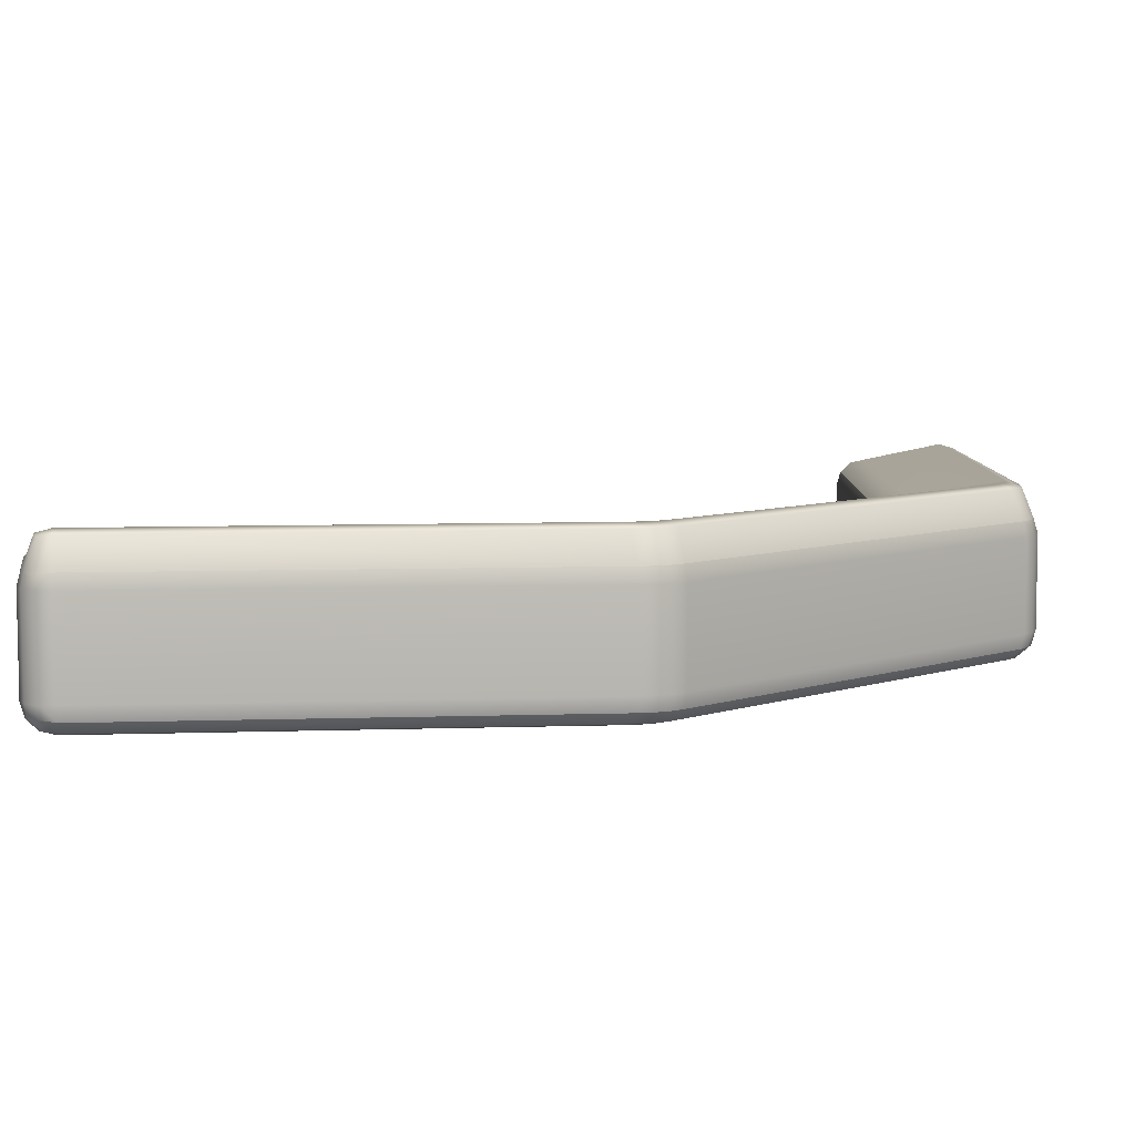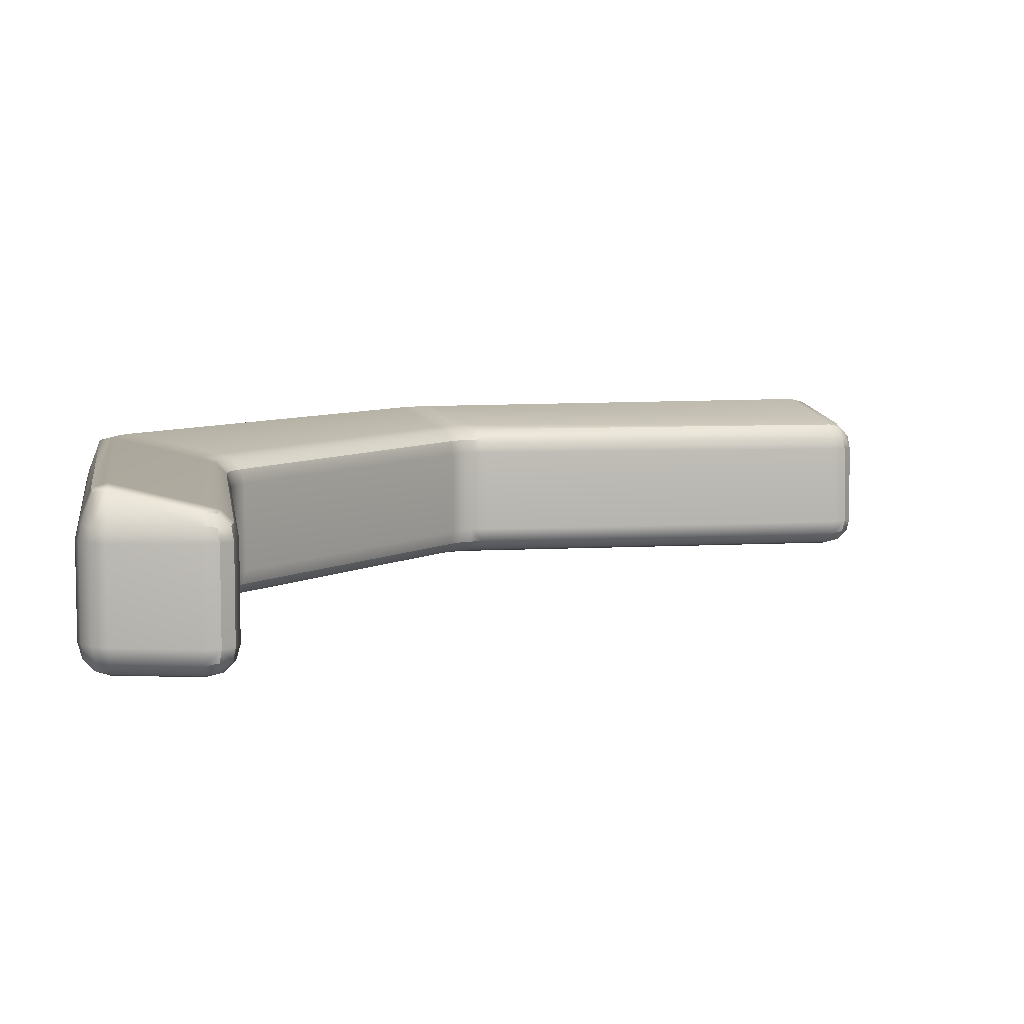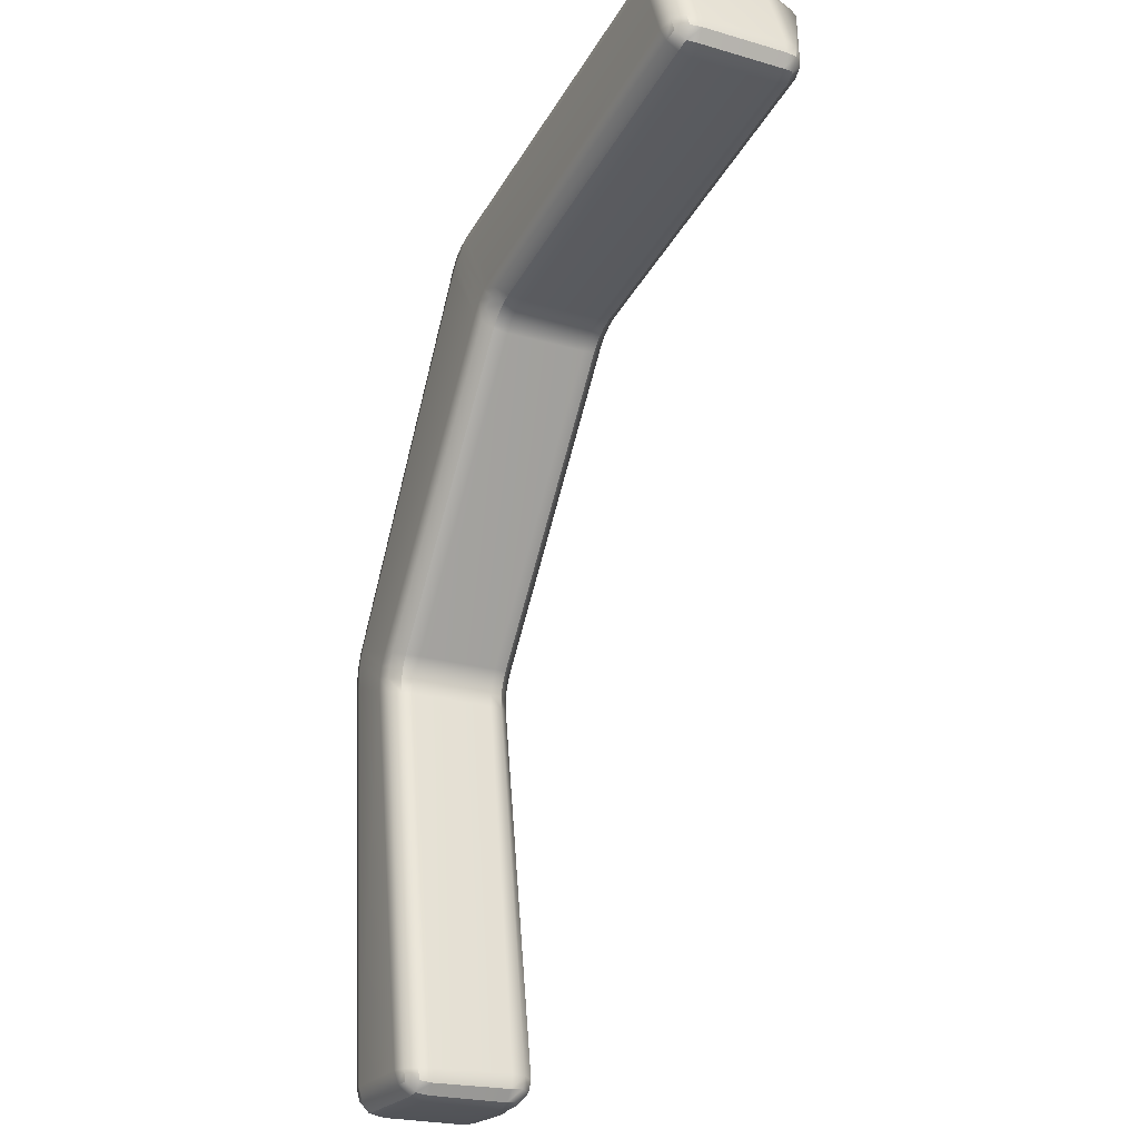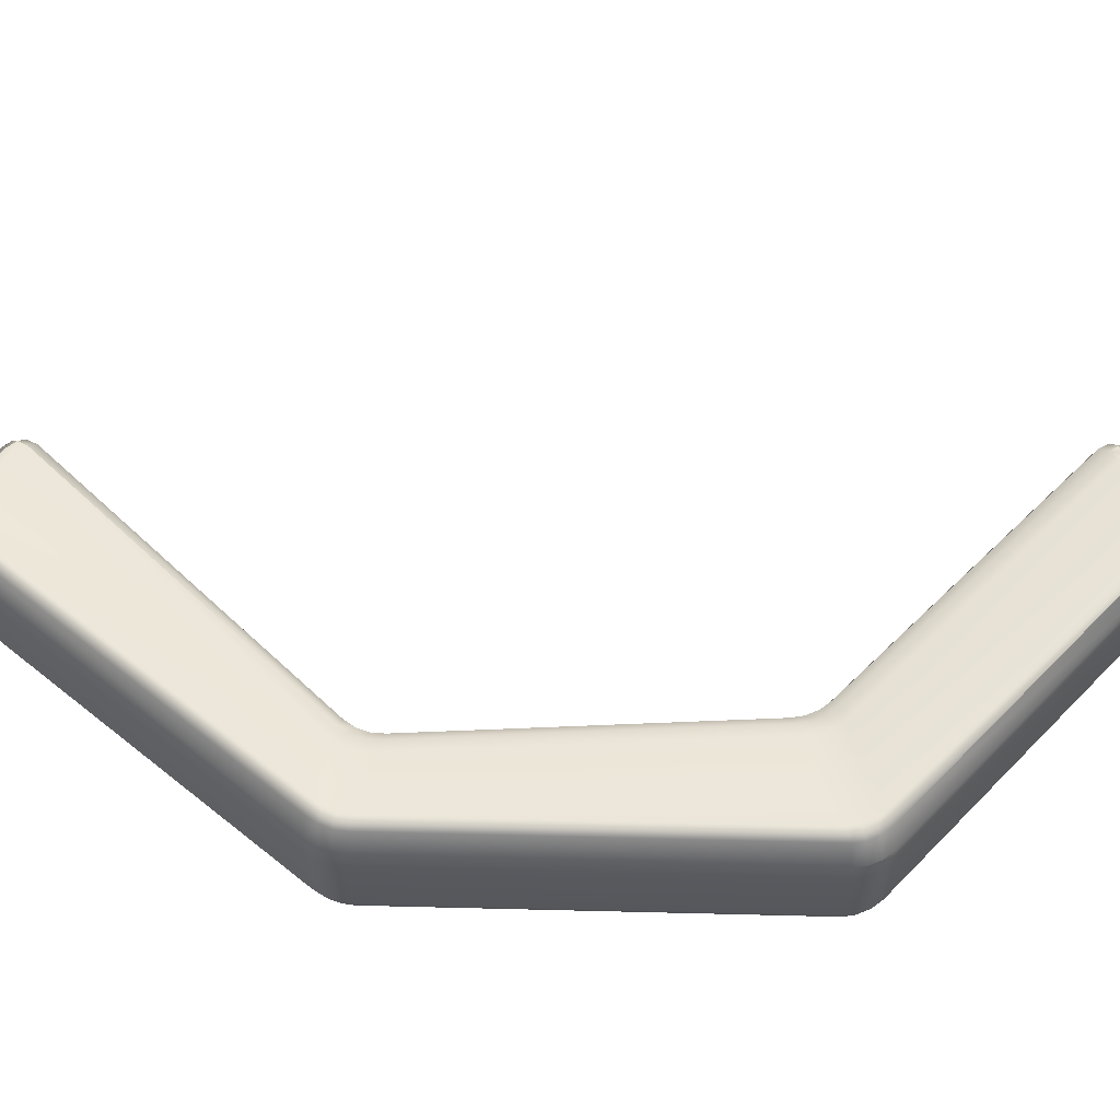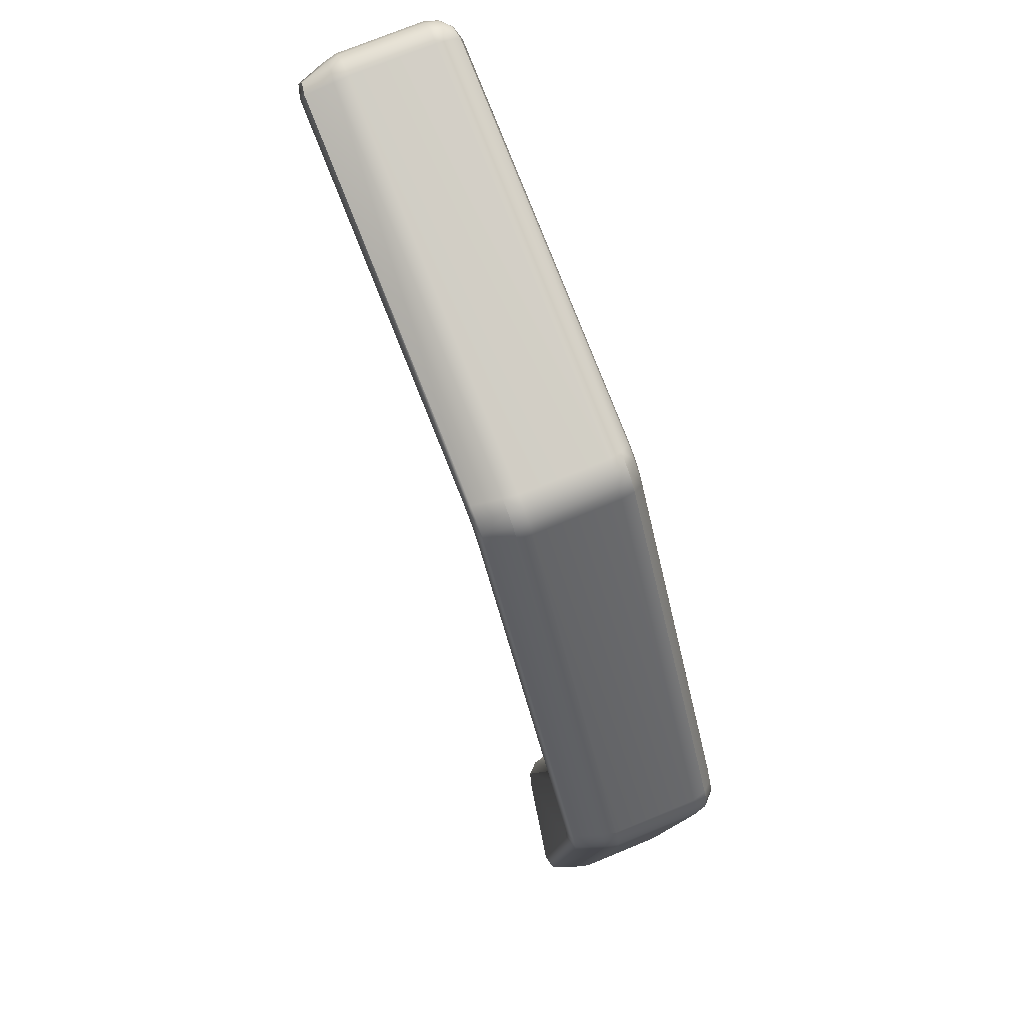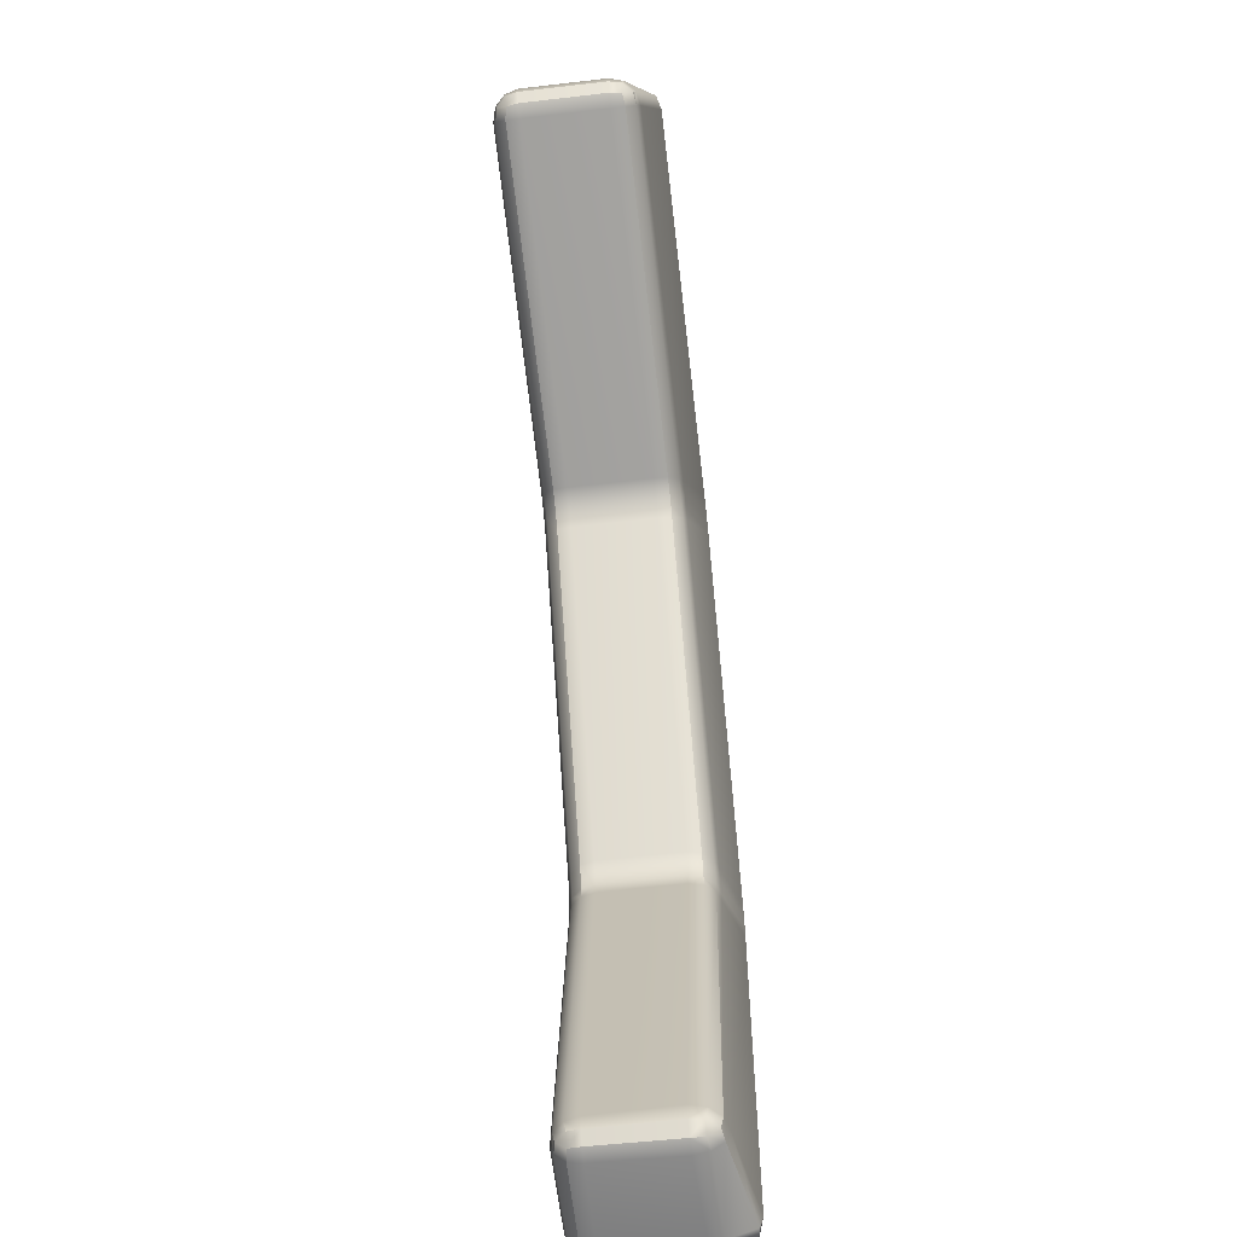
<metadata>
{"format":"obj","ext":"obj","renderer":"f3d","projection":"perspective","resolution":1024,"background":"white","views":[{"elev":7.4,"azim":-100.5,"up":"+Y"},{"elev":7.2,"azim":71.1,"up":"+Y"},{"elev":-22.9,"azim":63.5,"up":"+Z"},{"elev":61.1,"azim":-55.9,"up":"+Y"},{"elev":73.7,"azim":-112.4,"up":"+Z"},{"elev":-61.1,"azim":96.8,"up":"+Z"}]}
</metadata>
<code>
g RoadKillOut
o RoadKillOut
v -1.727 11.26 14.6
v -2.095 11.64 14.74
v -2.229 12.17 14.8
v -2.452 12.17 14.35
v -2.571 12.16 13.86
v -2.582 12.16 13.36
v -2.437 11.64 13.29
v -2.035 11.26 13.13
v -1.483 11.12 12.92
v -1.501 11.12 13.48
v -1.426 11.12 13.97
v -1.222 11.12 14.41
v 2.017 11.64 13.27
v 1.631 11.26 13.4
v 1.106 11.12 13.58
v 0.8294 11.12 13.1
v 0.6846 11.12 12.61
v 0.6881 11.12 12.14
v 1.249 11.26 11.96
v 1.662 11.64 11.82
v 1.815 12.17 11.78
v 1.798 12.17 12.29
v 1.915 12.17 12.78
v 2.16 12.17 13.22
v -2.095 15.9 14.74
v -1.727 16.93 14.6
v -1.222 17.07 14.41
v -1.426 17.07 13.97
v -1.499 17.07 13.47
v -1.48 17.07 12.92
v -2.033 16.93 13.13
v -2.437 15.9 13.29
v -2.582 15.37 13.36
v -2.571 15.37 13.86
v -2.452 15.37 14.35
v -2.229 15.37 14.8
v 1.631 16.28 13.4
v 2.017 15.9 13.27
v 2.16 15.37 13.22
v 1.915 15.37 12.78
v 1.798 15.37 12.29
v 1.815 15.37 11.78
v 1.662 15.9 11.82
v 1.251 16.28 11.96
v 0.6903 16.42 12.15
v 0.6865 16.42 12.62
v 0.8305 16.42 13.11
v 1.106 16.42 13.58
v -0.5356 15.42 -4.011
v -0.933 15.42 -3.647
v -1.111 15.41 -3.139
v -0.9698 15.92 -3.126
v -0.585 16.94 -3.109
v -0.05951 17.07 -3.091
v -0.02816 16.94 -3.616
v -0.0114 15.92 -4.001
v -0.01372 15.41 -4.142
v 4.259 15.26 -3.558
v 3.901 15.26 -3.983
v 3.368 15.27 -4.142
v 3.365 15.85 -3.999
v 3.331 16.27 -3.614
v 3.275 16.42 -3.091
v 3.8 16.27 -3.058
v 4.185 15.85 -3.027
v 4.327 15.27 -3.006
v -0.5874 11.26 -3.09
v -0.9737 11.65 -3.091
v -1.115 12.17 -3.095
v -0.9352 12.15 -3.626
v -0.5365 12.14 -4.005
v -0.01372 12.13 -4.142
v -0.01136 11.62 -4.001
v -0.02813 11.25 -3.616
v -0.05951 11.12 -3.091
v 4.203 11.65 -3.107
v 3.811 11.26 -3.102
v 3.275 11.12 -3.091
v 3.376 11.26 -3.618
v 3.447 11.65 -4.003
v 3.469 12.17 -4.142
v 3.955 12.17 -3.997
v 4.282 12.17 -3.609
v 4.344 12.17 -3.106
v 7.998 11.26 28.59
v 7.723 11.64 28.93
v 7.618 12.17 29.05
v 7.137 12.16 28.9
v 6.717 12.16 28.62
v 6.389 12.16 28.24
v 6.482 11.64 28.12
v 6.733 11.26 27.79
v 7.075 11.12 27.35
v 7.39 11.12 27.69
v 7.834 11.12 27.95
v 8.37 11.12 28.11
v 11.05 11.64 24.55
v 10.8 11.26 24.9
v 10.46 11.12 25.36
v 10.01 11.12 25.2
v 9.587 11.12 24.92
v 9.223 11.12 24.52
v 9.553 11.26 24.08
v 9.793 11.64 23.75
v 9.879 12.17 23.63
v 10.23 12.17 24
v 10.65 12.17 24.27
v 11.13 12.17 24.43
v 10.8 16.28 24.9
v 11.05 15.9 24.55
v 11.13 15.37 24.43
v 10.65 15.37 24.27
v 10.23 15.37 24
v 9.879 15.37 23.63
v 9.794 15.9 23.76
v 9.554 16.28 24.08
v 9.224 16.42 24.52
v 9.587 16.42 24.92
v 10.01 16.42 25.2
v 10.46 16.42 25.36
v 7.723 15.9 28.93
v 7.998 16.93 28.59
v 8.37 17.07 28.11
v 7.838 17.07 27.95
v 7.394 17.07 27.69
v 7.076 17.07 27.34
v 6.732 16.93 27.79
v 6.48 15.9 28.11
v 6.387 15.38 28.23
v 6.716 15.38 28.62
v 7.137 15.38 28.9
v 7.618 15.38 29.05
v 23.62 12.19 31.43
v 23.15 12.19 31.68
v 22.61 12.18 31.71
v 22.64 11.65 31.57
v 22.75 11.26 31.21
v 22.93 11.12 30.72
v 23.43 11.26 30.84
v 23.8 11.65 30.94
v 23.93 12.18 30.99
v 24.88 12.15 27.28
v 25.14 12.15 27.76
v 25.08 12.15 28.31
v 24.94 11.64 28.26
v 24.55 11.26 28.16
v 24.02 11.12 28.04
v 24.22 11.26 27.53
v 24.35 11.64 27.16
v 24.39 12.15 27.02
v 24.55 16.28 28.17
v 24.94 15.9 28.27
v 25.07 15.38 28.32
v 25.13 15.38 27.77
v 24.88 15.39 27.28
v 24.39 15.39 27.02
v 24.35 15.9 27.16
v 24.22 16.28 27.53
v 24.02 16.42 28.04
v 23.15 15.36 31.68
v 23.62 15.36 31.43
v 23.93 15.36 30.99
v 23.8 15.89 30.94
v 23.43 16.93 30.84
v 22.93 17.07 30.72
v 22.75 16.93 31.21
v 22.64 15.89 31.57
v 22.61 15.36 31.71
v -1.934 11.26 14.17
v -2.313 11.64 14.3
v -2.427 11.64 13.81
v -2.033 11.26 13.67
v 1.767 11.64 12.81
v 1.369 11.26 12.93
v 1.237 11.26 12.44
v 1.645 11.64 12.32
v -2.313 15.9 14.3
v -1.933 16.93 14.17
v -2.032 16.93 13.67
v -2.427 15.9 13.81
v 1.37 16.28 12.93
v 1.767 15.9 12.82
v 1.645 15.9 12.32
v 1.238 16.28 12.44
v -0.4646 15.85 -3.93
v -0.8579 15.85 -3.57
v -0.4836 16.86 -3.556
v 4.17 15.76 -3.496
v 3.824 15.76 -3.905
v 3.785 16.18 -3.522
v -0.4851 11.33 -3.546
v -0.8604 11.71 -3.551
v -0.4656 11.7 -3.924
v 4.194 11.72 -3.543
v 3.817 11.34 -3.548
v 3.875 11.72 -3.921
v 7.485 11.26 28.43
v 7.23 11.64 28.77
v 6.805 11.64 28.49
v 7.051 11.26 28.16
v 10.57 11.64 24.4
v 10.34 11.26 24.74
v 9.913 11.26 24.46
v 10.15 11.64 24.13
v 10.34 16.28 24.74
v 10.57 15.9 24.4
v 10.15 15.9 24.13
v 9.914 16.28 24.46
v 7.23 15.9 28.77
v 7.487 16.93 28.43
v 7.053 16.93 28.15
v 6.805 15.9 28.49
v 23.57 11.72 31.33
v 23.1 11.72 31.59
v 23.21 11.34 31.24
v 24.78 11.71 27.34
v 25.03 11.71 27.81
v 24.65 11.33 27.71
v 24.65 16.21 27.71
v 25.03 15.83 27.81
v 24.78 15.83 27.34
v 23.1 15.82 31.59
v 23.57 15.82 31.33
v 23.21 16.85 31.24
f 3 2 91 90
f 2 1 92 91
f 1 12 93 92
f 6 5 34 33
f 5 4 35 34
f 4 3 36 35
f 9 8 67 75
f 8 7 68 67
f 7 6 69 68
f 12 11 16 15
f 11 10 17 16
f 10 9 18 17
f 15 14 103 102
f 14 13 104 103
f 13 24 105 104
f 21 20 76 84
f 20 19 77 76
f 19 18 78 77
f 24 23 40 39
f 23 22 41 40
f 22 21 42 41
f 27 26 127 126
f 26 25 128 127
f 25 36 129 128
f 30 29 46 45
f 29 28 47 46
f 28 27 48 47
f 33 32 52 51
f 32 31 53 52
f 31 30 54 53
f 39 38 115 114
f 38 37 116 115
f 37 48 117 116
f 45 44 64 63
f 44 43 65 64
f 43 42 66 65
f 51 50 70 69
f 50 49 71 70
f 49 57 72 71
f 57 56 61 60
f 56 55 62 61
f 55 54 63 62
f 60 59 82 81
f 59 58 83 82
f 58 66 84 83
f 75 74 79 78
f 74 73 80 79
f 73 72 81 80
f 87 86 136 135
f 86 85 137 136
f 85 96 138 137
f 90 89 130 129
f 89 88 131 130
f 88 87 132 131
f 96 95 100 99
f 95 94 101 100
f 94 93 102 101
f 99 98 148 147
f 98 97 149 148
f 97 108 150 149
f 108 107 112 111
f 107 106 113 112
f 106 105 114 113
f 111 110 157 156
f 110 109 158 157
f 109 120 159 158
f 120 119 124 123
f 119 118 125 124
f 118 117 126 125
f 123 122 166 165
f 122 121 167 166
f 121 132 168 167
f 135 134 160 168
f 134 133 161 160
f 133 141 162 161
f 141 140 145 144
f 140 139 146 145
f 139 138 147 146
f 144 143 154 153
f 143 142 155 154
f 142 150 156 155
f 153 152 163 162
f 152 151 164 163
f 151 159 165 164
f 141 144 153 162
f 30 45 63 54
f 57 60 81 72
f 75 78 18 9
f 21 84 66 42
f 69 6 33 51
f 12 15 102 93
f 24 39 114 105
f 48 27 126 117
f 36 3 90 129
f 96 99 147 138
f 108 111 156 150
f 120 123 165 159
f 132 87 135 168
f 11 12 1 169
f 169 1 2 170
f 2 3 4 170
f 170 4 5 171
f 5 6 7 171
f 171 7 8 172
f 8 9 10 172
f 172 10 11 169
f 169 170 171 172
f 23 24 13 173
f 173 13 14 174
f 14 15 16 174
f 174 16 17 175
f 17 18 19 175
f 175 19 20 176
f 20 21 22 176
f 176 22 23 173
f 173 174 175 176
f 35 36 25 177
f 177 25 26 178
f 26 27 28 178
f 178 28 29 179
f 29 30 31 179
f 179 31 32 180
f 32 33 34 180
f 180 34 35 177
f 177 178 179 180
f 47 48 37 181
f 181 37 38 182
f 38 39 40 182
f 182 40 41 183
f 41 42 43 183
f 183 43 44 184
f 44 45 46 184
f 184 46 47 181
f 181 182 183 184
f 56 57 49 185
f 185 49 50 186
f 50 51 52 186
f 186 52 53 187
f 53 54 55 187
f 187 55 56 185
f 185 186 187
f 65 66 58 188
f 188 58 59 189
f 59 60 61 189
f 189 61 62 190
f 62 63 64 190
f 190 64 65 188
f 188 189 190
f 74 75 67 191
f 191 67 68 192
f 68 69 70 192
f 192 70 71 193
f 71 72 73 193
f 193 73 74 191
f 191 192 193
f 83 84 76 194
f 194 76 77 195
f 77 78 79 195
f 195 79 80 196
f 80 81 82 196
f 196 82 83 194
f 194 195 196
f 95 96 85 197
f 197 85 86 198
f 86 87 88 198
f 198 88 89 199
f 89 90 91 199
f 199 91 92 200
f 92 93 94 200
f 200 94 95 197
f 197 198 199 200
f 107 108 97 201
f 201 97 98 202
f 98 99 100 202
f 202 100 101 203
f 101 102 103 203
f 203 103 104 204
f 104 105 106 204
f 204 106 107 201
f 201 202 203 204
f 119 120 109 205
f 205 109 110 206
f 110 111 112 206
f 206 112 113 207
f 113 114 115 207
f 207 115 116 208
f 116 117 118 208
f 208 118 119 205
f 205 206 207 208
f 131 132 121 209
f 209 121 122 210
f 122 123 124 210
f 210 124 125 211
f 125 126 127 211
f 211 127 128 212
f 128 129 130 212
f 212 130 131 209
f 209 210 211 212
f 140 141 133 213
f 213 133 134 214
f 134 135 136 214
f 214 136 137 215
f 137 138 139 215
f 215 139 140 213
f 213 214 215
f 149 150 142 216
f 216 142 143 217
f 143 144 145 217
f 217 145 146 218
f 146 147 148 218
f 218 148 149 216
f 216 217 218
f 158 159 151 219
f 219 151 152 220
f 152 153 154 220
f 220 154 155 221
f 155 156 157 221
f 221 157 158 219
f 219 220 221
f 167 168 160 222
f 222 160 161 223
f 161 162 163 223
f 223 163 164 224
f 164 165 166 224
f 224 166 167 222
f 222 223 224

</code>
